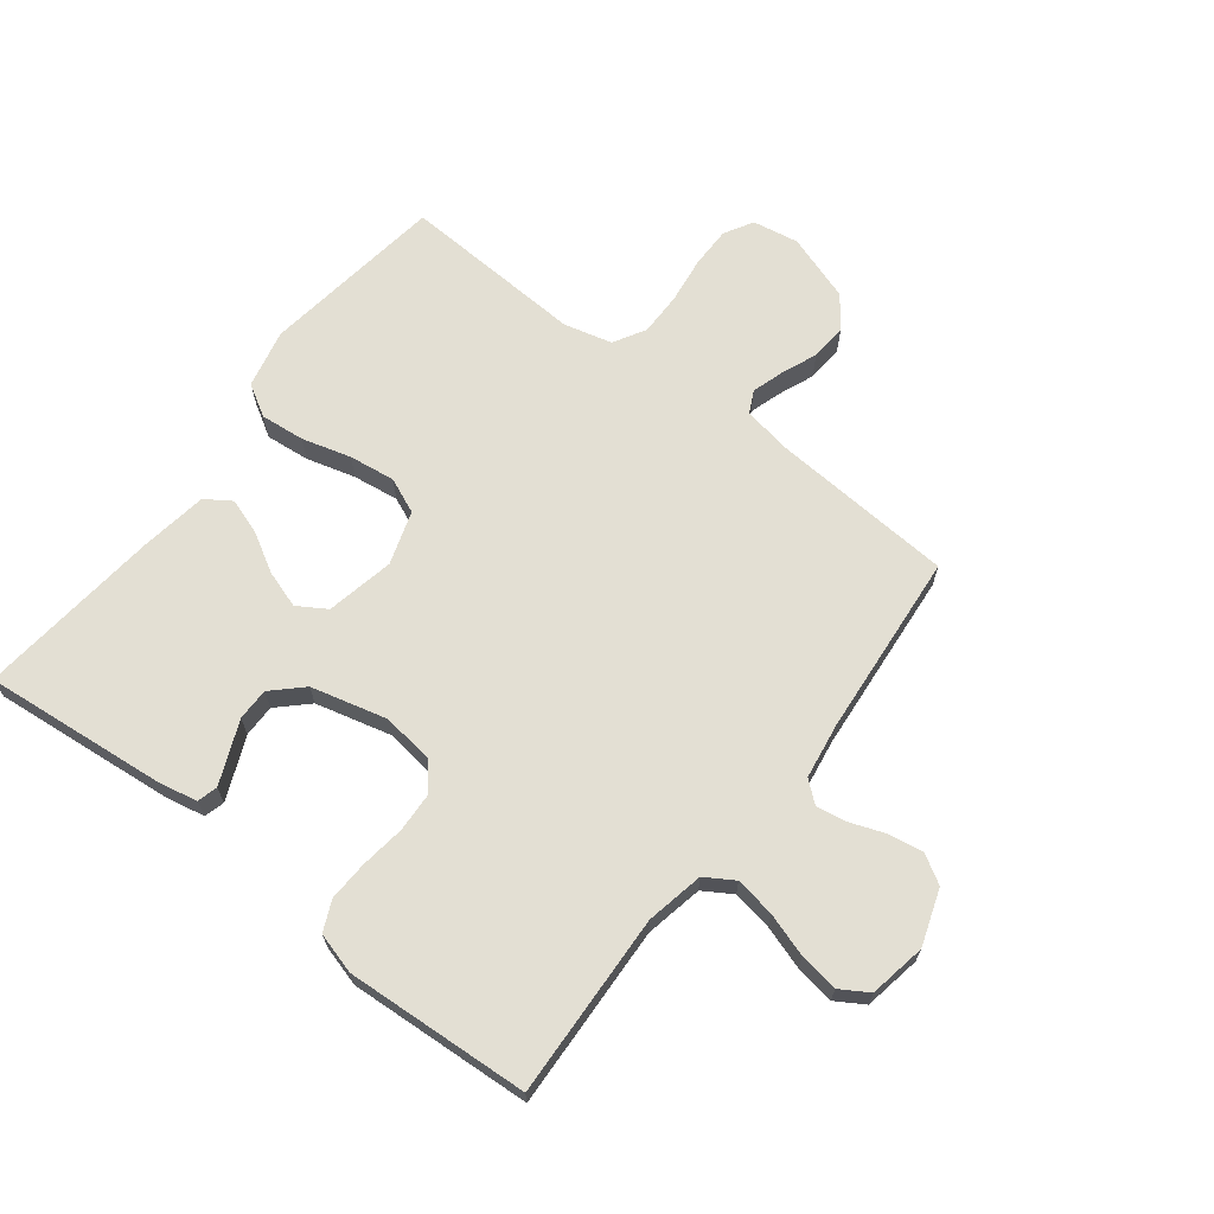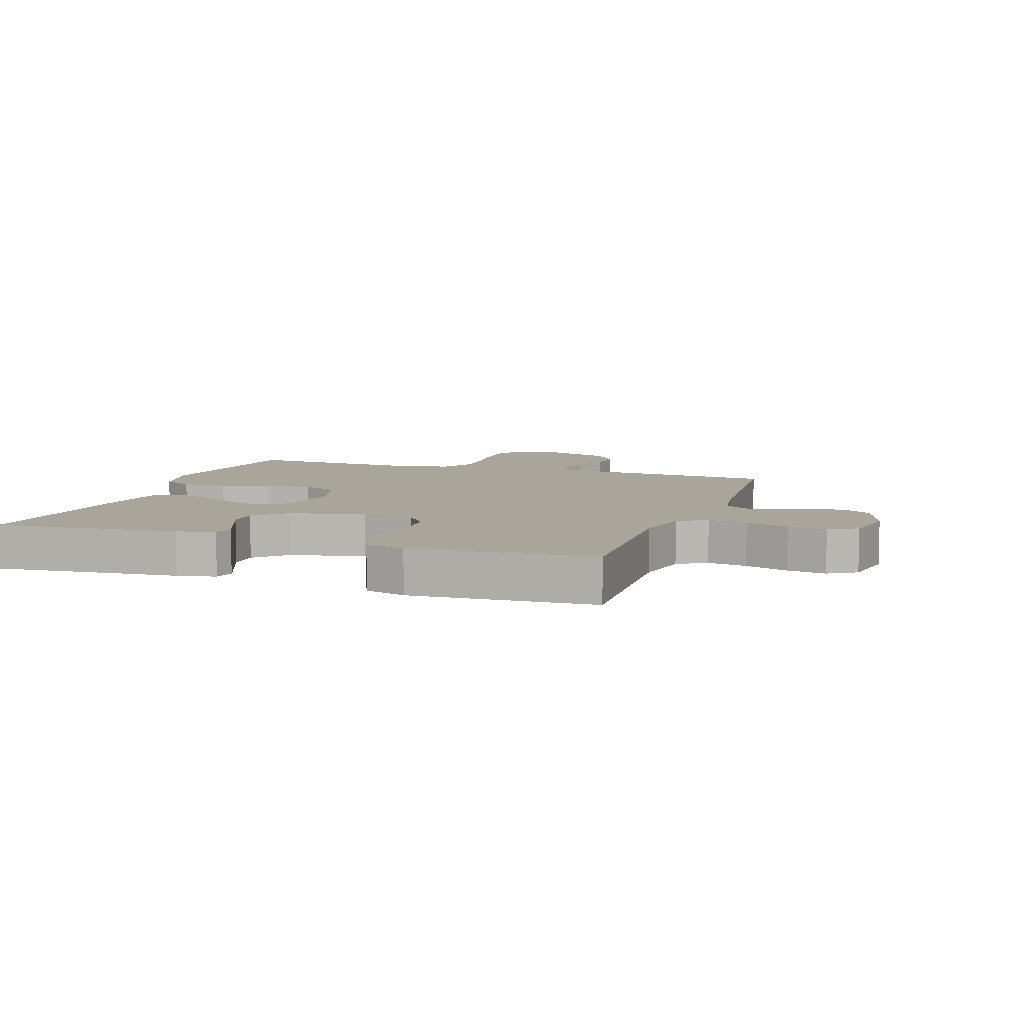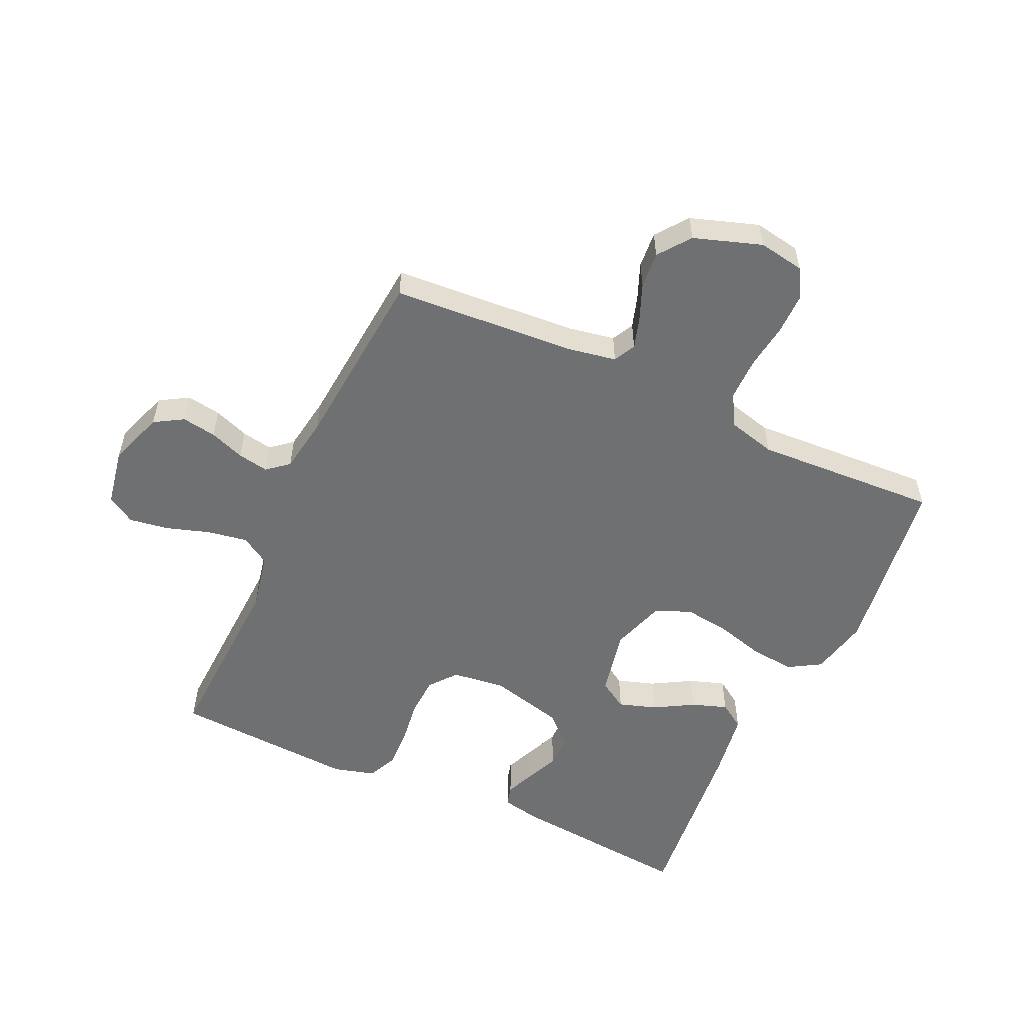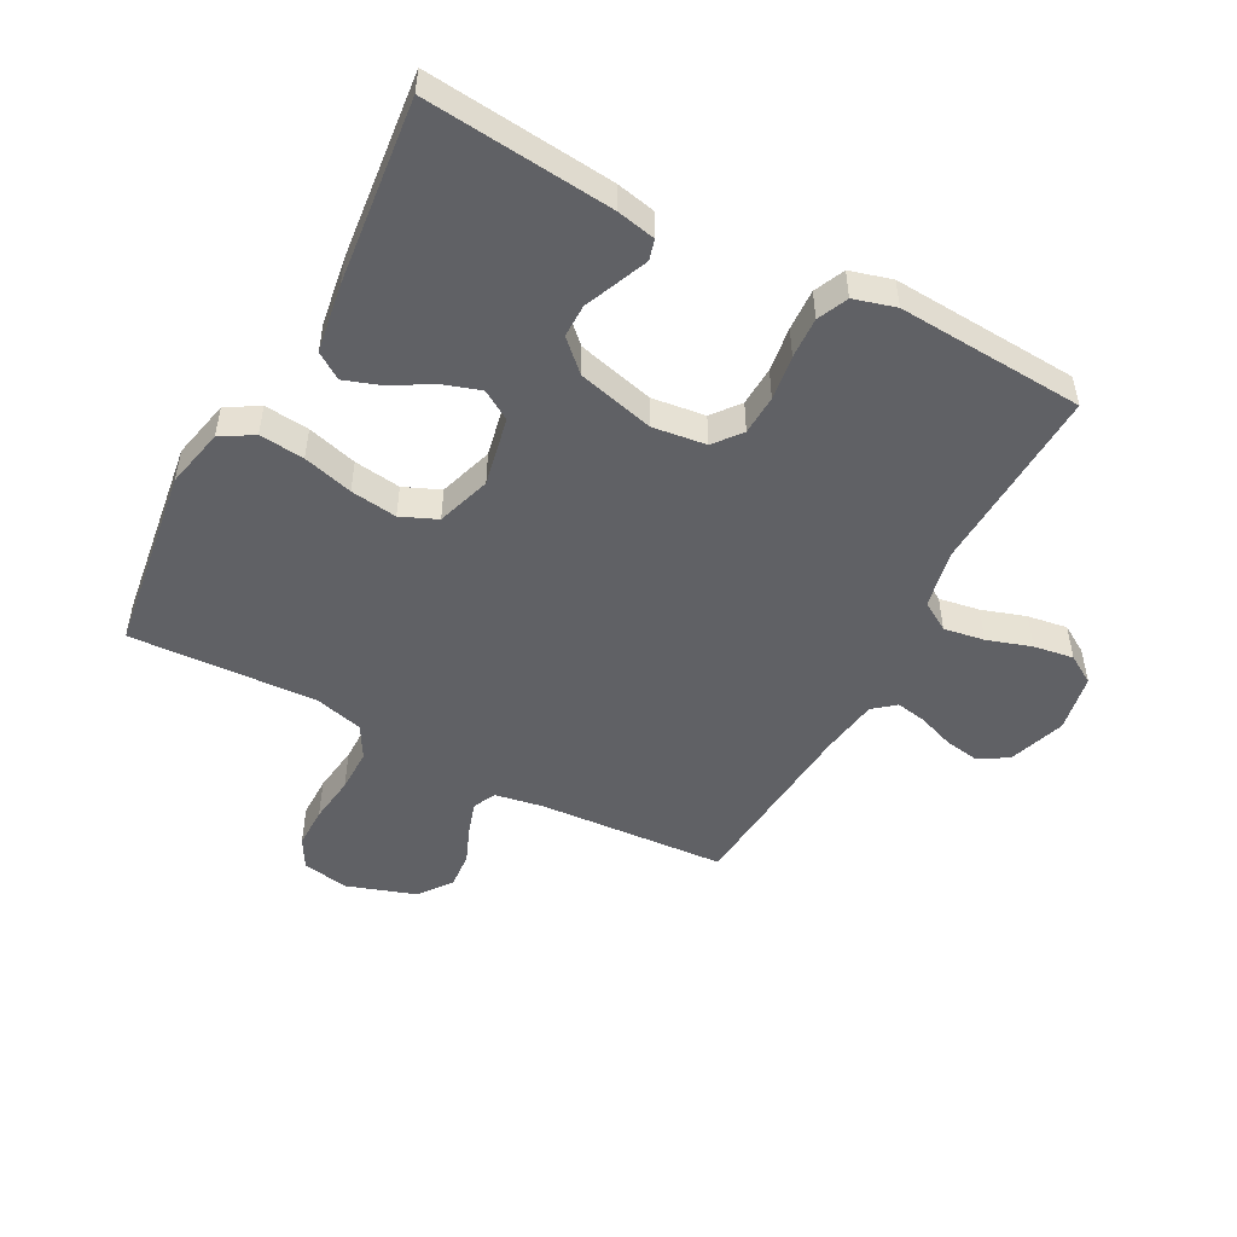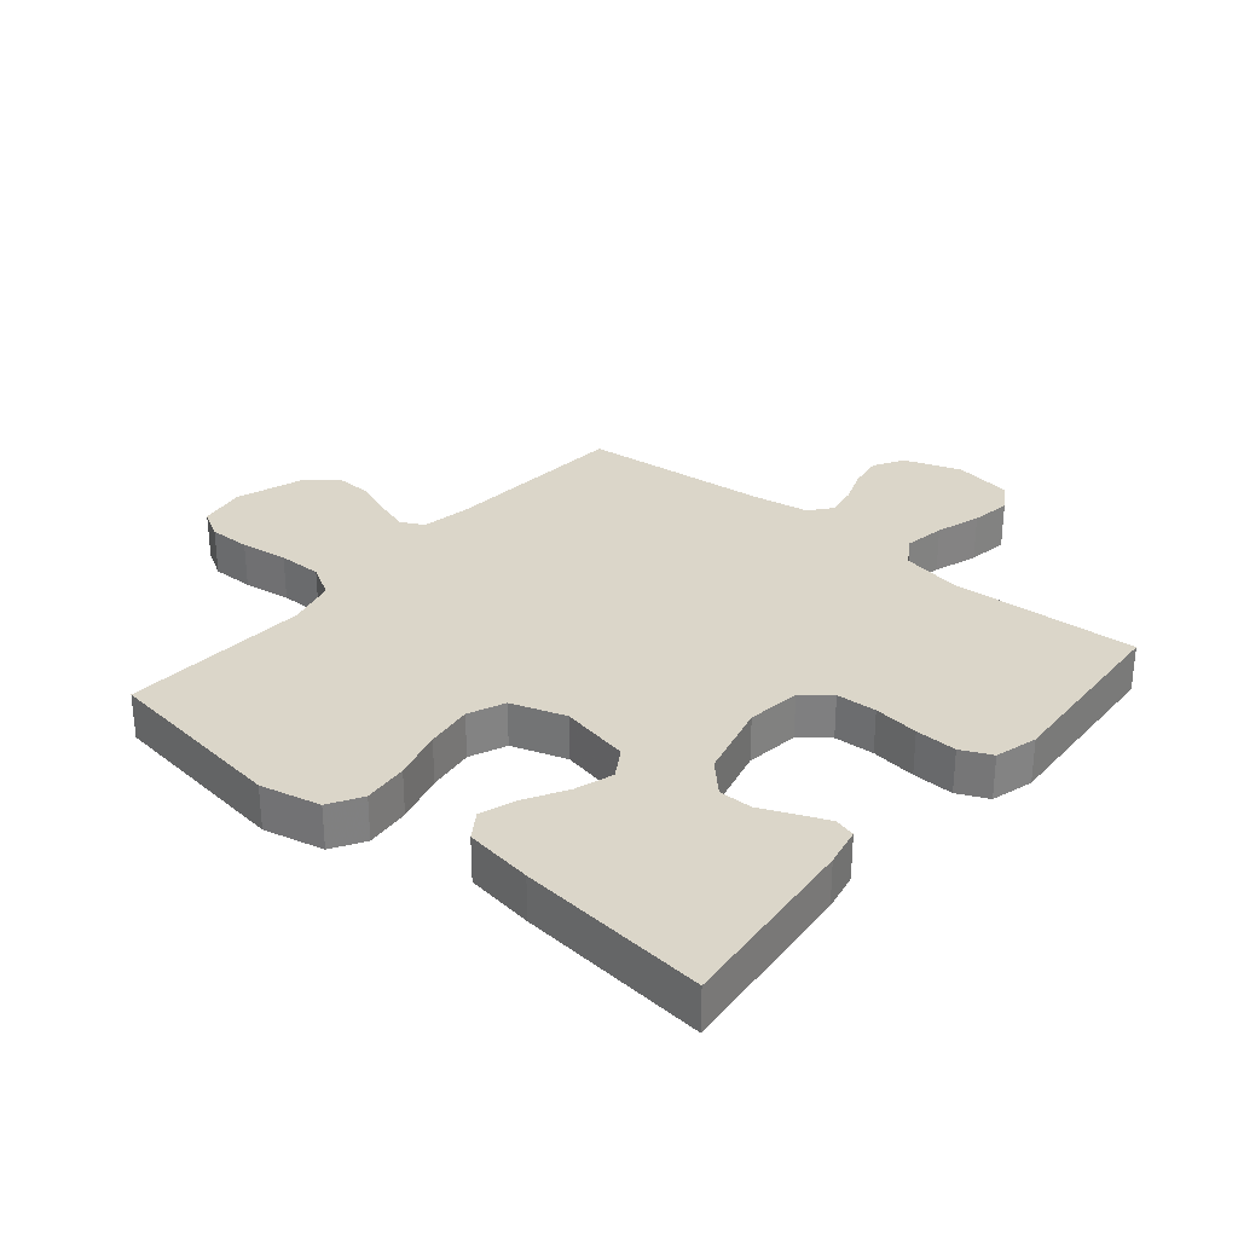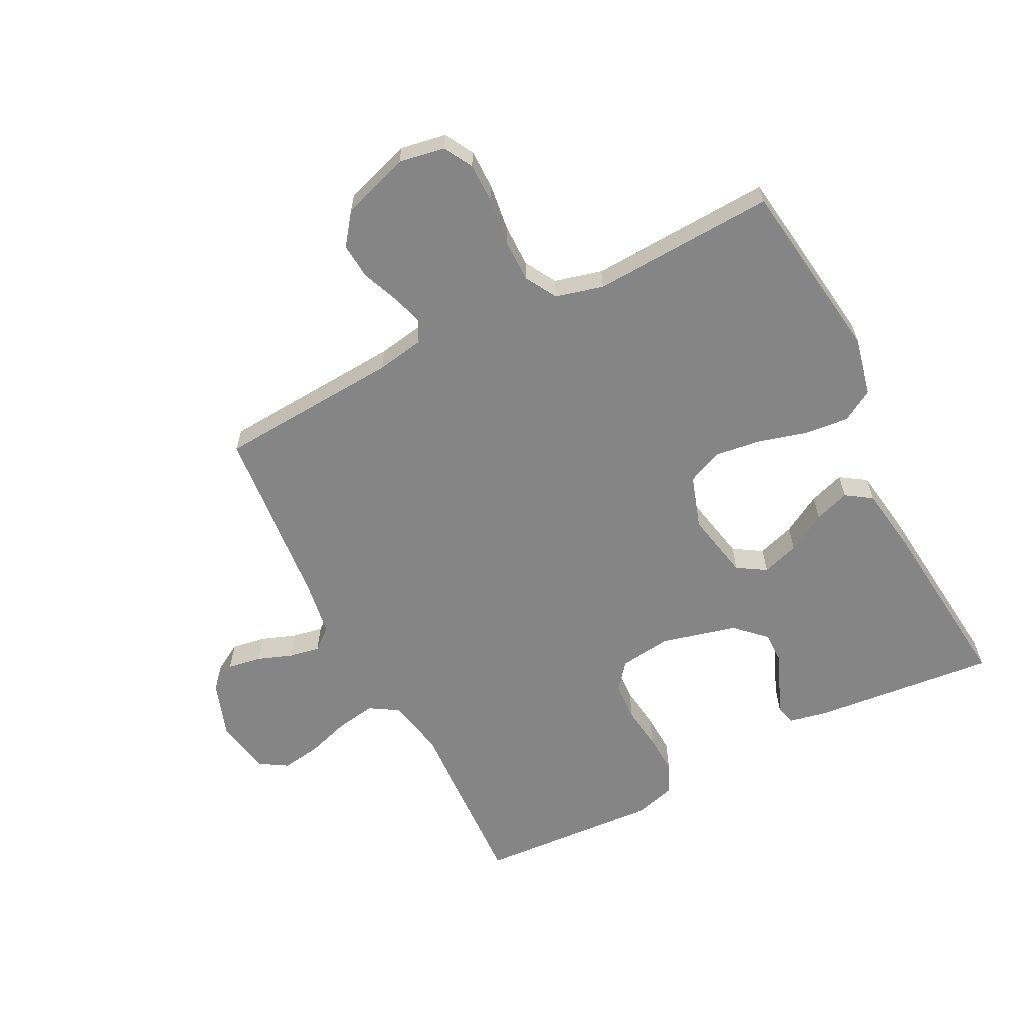
<metadata>
{"format":"obj","ext":"obj","renderer":"f3d","projection":"perspective","resolution":1024,"background":"white","views":[{"elev":67.1,"azim":127.6,"up":"+Y"},{"elev":7.7,"azim":109.0,"up":"+Y"},{"elev":-54.8,"azim":-114.8,"up":"+Y"},{"elev":-50.2,"azim":61.9,"up":"+Y"},{"elev":30.0,"azim":39.8,"up":"+Y"},{"elev":-61.9,"azim":-63.1,"up":"+Y"}]}
</metadata>
<code>
v -0.5 0.07 0.5
v -0.2 0.07 0.542
v -0.104 0.07 0.521
v -0.073 0.07 0.469
v -0.08 0.07 0.397
v -0.102 0.07 0.317
v -0.112 0.07 0.242
v -0.087 0.07 0.184
v 0 0.07 0.156
v 0.111 0.07 0.179
v 0.14 0.07 0.226
v 0.12 0.07 0.287
v 0.083 0.07 0.351
v 0.063 0.07 0.409
v 0.091 0.07 0.451
v 0.2 0.07 0.468
v 0.5 0.07 0.5
v 0.471 0.07 0.2
v 0.458 0.07 0.137
v 0.425 0.07 0.128
v 0.377 0.07 0.148
v 0.323 0.07 0.171
v 0.27 0.07 0.171
v 0.224 0.07 0.123
v 0.193 0.07 0
v 0.204 0.07 -0.086
v 0.248 0.07 -0.121
v 0.312 0.07 -0.124
v 0.384 0.07 -0.114
v 0.45 0.07 -0.111
v 0.499 0.07 -0.133
v 0.518 0.07 -0.2
v 0.5 0.07 -0.5
v 0.2 0.07 -0.487
v 0.106 0.07 -0.506
v 0.077 0.07 -0.553
v 0.088 0.07 -0.618
v 0.111 0.07 -0.689
v 0.121 0.07 -0.753
v 0.093 0.07 -0.799
v 0 0.07 -0.816
v -0.091 0.07 -0.785
v -0.119 0.07 -0.738
v -0.11 0.07 -0.682
v -0.089 0.07 -0.625
v -0.08 0.07 -0.575
v -0.109 0.07 -0.54
v -0.2 0.07 -0.526
v -0.5 0.07 -0.5
v -0.521 0.07 -0.2
v -0.535 0.07 -0.122
v -0.571 0.07 -0.104
v -0.622 0.07 -0.12
v -0.681 0.07 -0.144
v -0.74 0.07 -0.149
v -0.792 0.07 -0.11
v -0.829 0.07 0
v -0.816 0.07 0.075
v -0.769 0.07 0.102
v -0.702 0.07 0.102
v -0.626 0.07 0.092
v -0.556 0.07 0.092
v -0.504 0.07 0.122
v -0.484 0.07 0.2
v -0.5 0 0.5
v -0.2 0 0.542
v -0.104 0 0.521
v -0.073 0 0.469
v -0.08 0 0.397
v -0.102 0 0.317
v -0.112 0 0.242
v -0.087 0 0.184
v 0 0 0.156
v 0.111 0 0.179
v 0.14 0 0.226
v 0.12 0 0.287
v 0.083 0 0.351
v 0.063 0 0.409
v 0.091 0 0.451
v 0.2 0 0.468
v 0.5 0 0.5
v 0.471 0 0.2
v 0.458 0 0.137
v 0.425 0 0.128
v 0.377 0 0.148
v 0.323 0 0.171
v 0.27 0 0.171
v 0.224 0 0.123
v 0.193 0 0
v 0.204 0 -0.086
v 0.248 0 -0.121
v 0.312 0 -0.124
v 0.384 0 -0.114
v 0.45 0 -0.111
v 0.499 0 -0.133
v 0.518 0 -0.2
v 0.5 0 -0.5
v 0.2 0 -0.487
v 0.106 0 -0.506
v 0.077 0 -0.553
v 0.088 0 -0.618
v 0.111 0 -0.689
v 0.121 0 -0.753
v 0.093 0 -0.799
v 0 0 -0.816
v -0.091 0 -0.785
v -0.119 0 -0.738
v -0.11 0 -0.682
v -0.089 0 -0.625
v -0.08 0 -0.575
v -0.109 0 -0.54
v -0.2 0 -0.526
v -0.5 0 -0.5
v -0.521 0 -0.2
v -0.535 0 -0.122
v -0.571 0 -0.104
v -0.622 0 -0.12
v -0.681 0 -0.144
v -0.74 0 -0.149
v -0.792 0 -0.11
v -0.829 0 0
v -0.816 0 0.075
v -0.769 0 0.102
v -0.702 0 0.102
v -0.626 0 0.092
v -0.556 0 0.092
v -0.504 0 0.122
v -0.484 0 0.2
f 59 60 61
f 58 59 61
f 57 58 61
f 56 57 61
f 55 56 61
f 54 55 61
f 53 54 61
f 52 53 61 62
f 51 52 62 63
f 48 49 50
f 51 63 64
f 50 51 64
f 48 50 64
f 47 48 64
f 43 44 45
f 42 43 45
f 41 42 45
f 40 41 45
f 39 40 45
f 38 39 45
f 37 38 45
f 36 37 45 46
f 64 1 2
f 47 64 2
f 46 47 2
f 36 46 2
f 35 36 2
f 32 33 34
f 31 32 34
f 30 31 34
f 29 30 34
f 28 29 34
f 20 21 22
f 19 20 22
f 18 19 22
f 17 18 22
f 16 17 22
f 15 16 22
f 14 15 22
f 13 14 22
f 12 13 22
f 11 12 22 23
f 10 11 23 24
f 4 5 6
f 3 4 6
f 2 3 6
f 2 6 7
f 35 2 7
f 27 28 34 35
f 26 27 35
f 25 26 35
f 9 10 24 25
f 8 9 25 35
f 7 8 35
f 125 124 123
f 125 123 122
f 125 122 121
f 125 121 120
f 125 120 119
f 125 119 118
f 125 118 117
f 126 125 117 116
f 127 126 116 115
f 114 113 112
f 128 127 115
f 128 115 114
f 128 114 112
f 128 112 111
f 109 108 107
f 109 107 106
f 109 106 105
f 109 105 104
f 109 104 103
f 109 103 102
f 109 102 101
f 110 109 101 100
f 66 65 128
f 66 128 111
f 66 111 110
f 66 110 100
f 66 100 99
f 98 97 96
f 98 96 95
f 98 95 94
f 98 94 93
f 98 93 92
f 86 85 84
f 86 84 83
f 86 83 82
f 86 82 81
f 86 81 80
f 86 80 79
f 86 79 78
f 86 78 77
f 86 77 76
f 87 86 76 75
f 88 87 75 74
f 70 69 68
f 70 68 67
f 70 67 66
f 71 70 66
f 71 66 99
f 99 98 92 91
f 99 91 90
f 99 90 89
f 89 88 74 73
f 99 89 73 72
f 99 72 71
f 1 65 66 2
f 2 66 67 3
f 3 67 68 4
f 4 68 69 5
f 5 69 70 6
f 6 70 71 7
f 7 71 72 8
f 8 72 73 9
f 9 73 74 10
f 10 74 75 11
f 11 75 76 12
f 12 76 77 13
f 13 77 78 14
f 14 78 79 15
f 15 79 80 16
f 16 80 81 17
f 17 81 82 18
f 18 82 83 19
f 19 83 84 20
f 20 84 85 21
f 21 85 86 22
f 22 86 87 23
f 23 87 88 24
f 24 88 89 25
f 25 89 90 26
f 26 90 91 27
f 27 91 92 28
f 28 92 93 29
f 29 93 94 30
f 30 94 95 31
f 31 95 96 32
f 32 96 97 33
f 33 97 98 34
f 34 98 99 35
f 35 99 100 36
f 36 100 101 37
f 37 101 102 38
f 38 102 103 39
f 39 103 104 40
f 40 104 105 41
f 41 105 106 42
f 42 106 107 43
f 43 107 108 44
f 44 108 109 45
f 45 109 110 46
f 46 110 111 47
f 47 111 112 48
f 48 112 113 49
f 49 113 114 50
f 50 114 115 51
f 51 115 116 52
f 52 116 117 53
f 53 117 118 54
f 54 118 119 55
f 55 119 120 56
f 56 120 121 57
f 57 121 122 58
f 58 122 123 59
f 59 123 124 60
f 60 124 125 61
f 61 125 126 62
f 62 126 127 63
f 63 127 128 64
f 64 128 65 1

</code>
